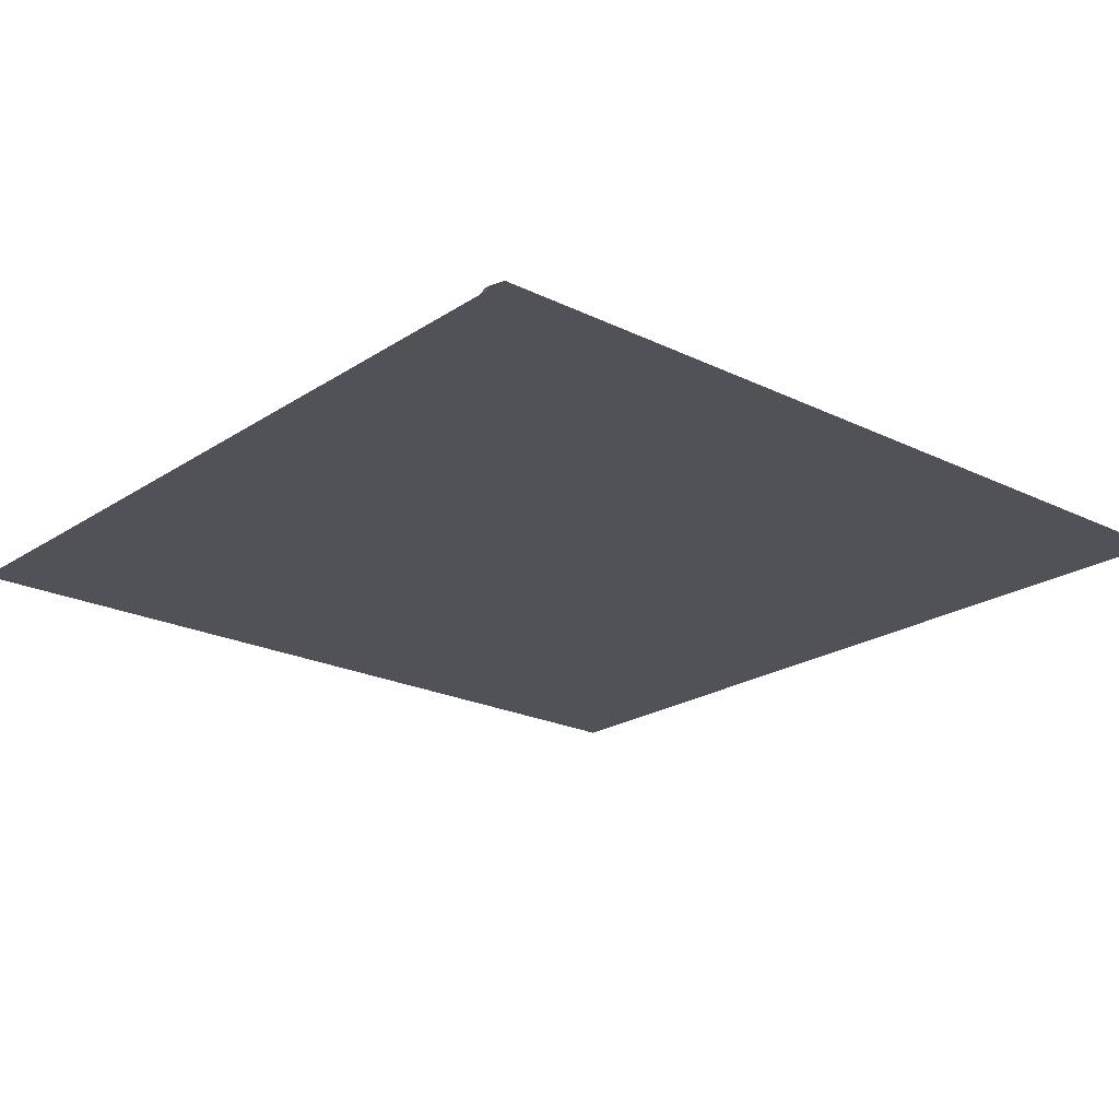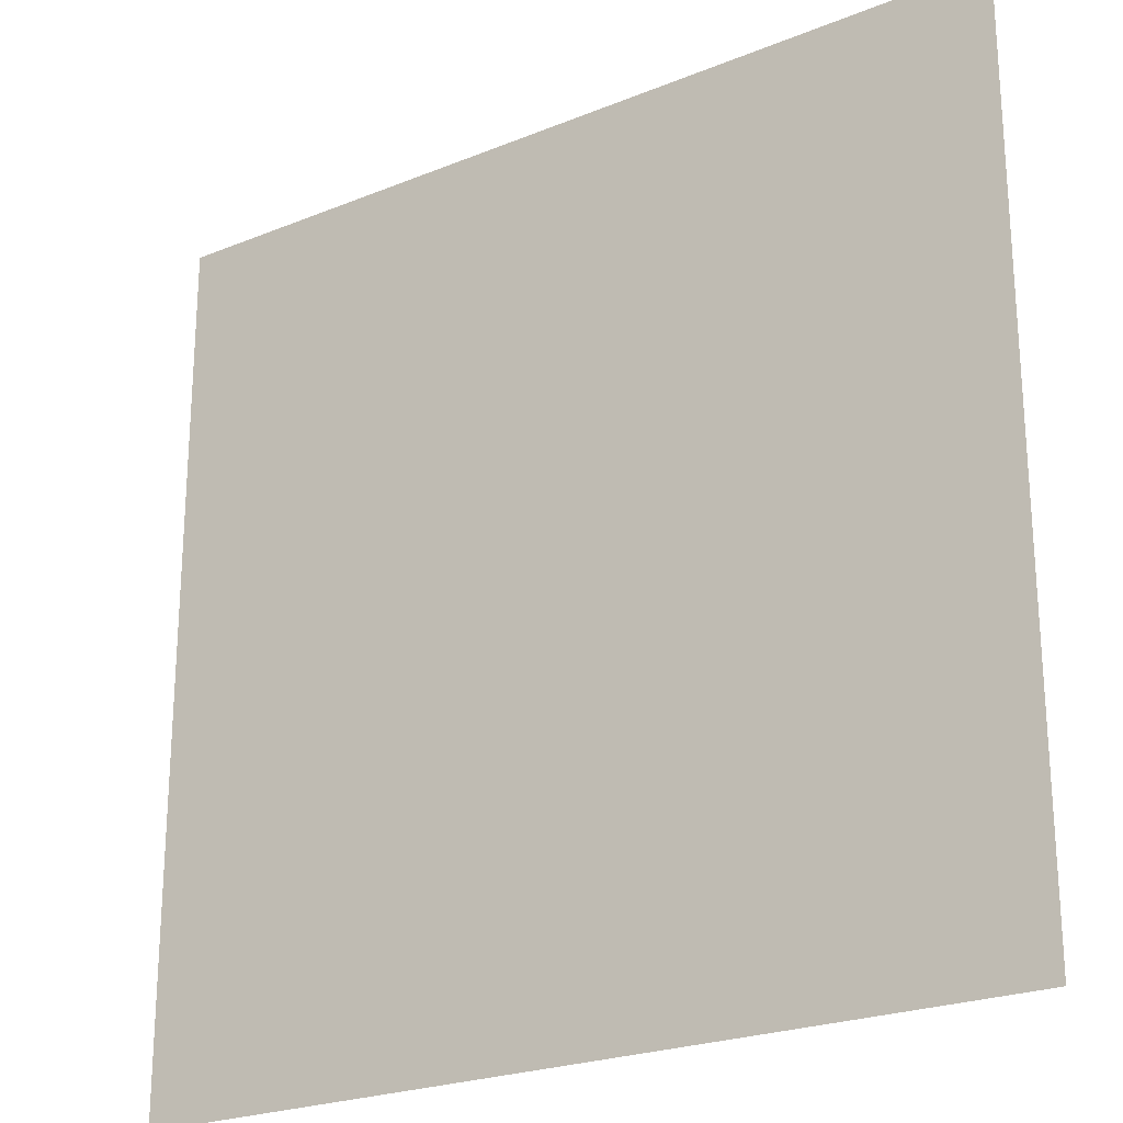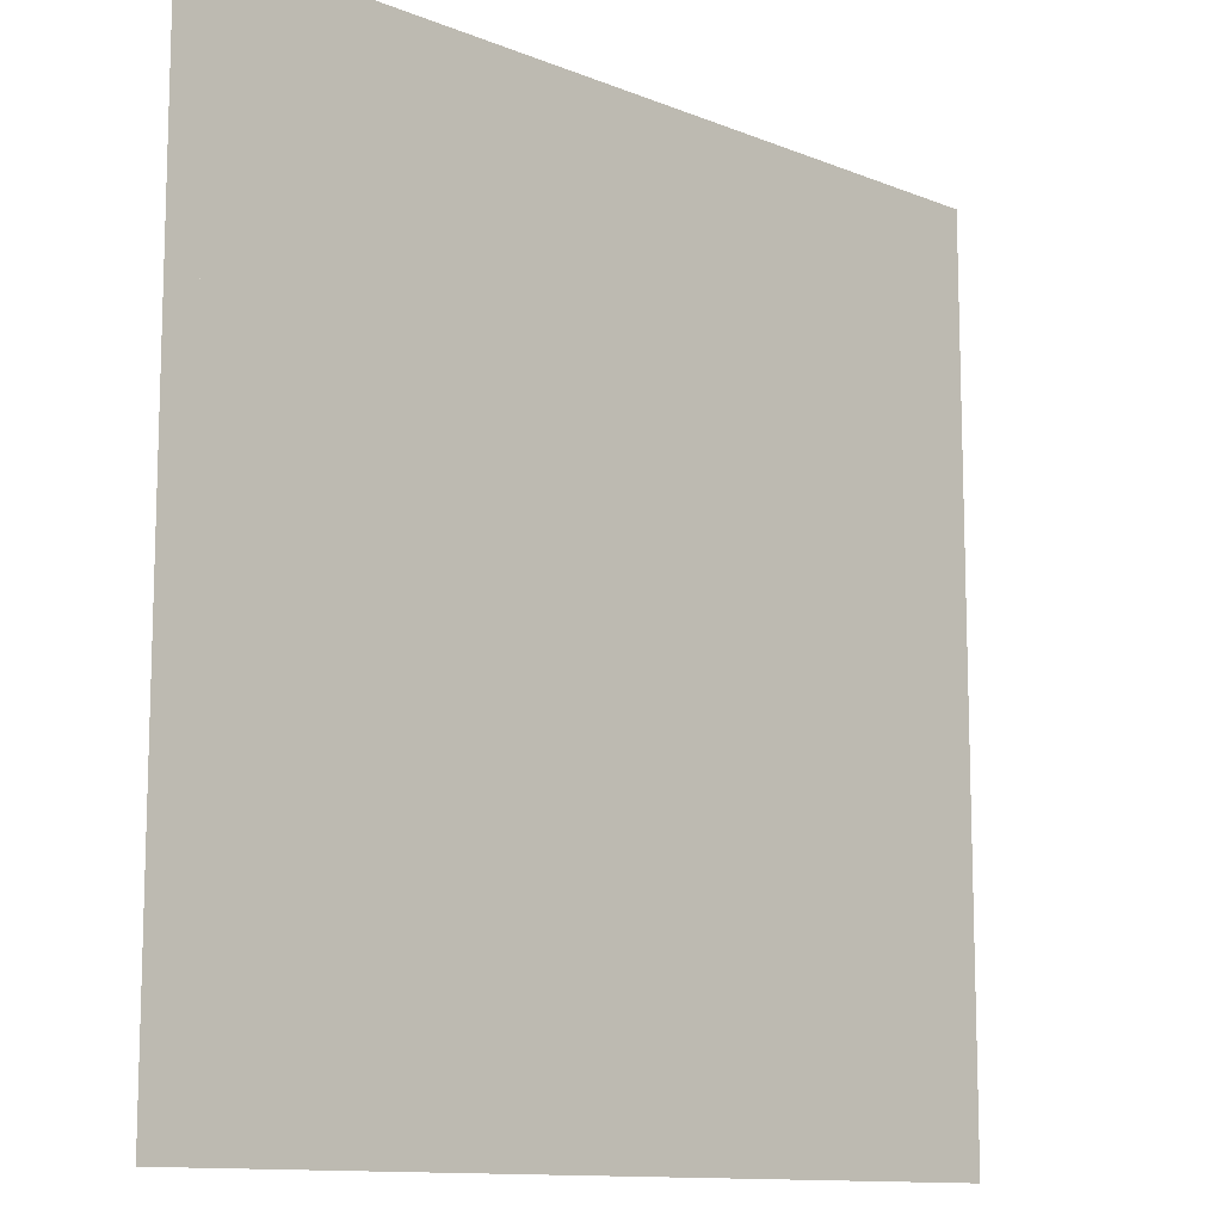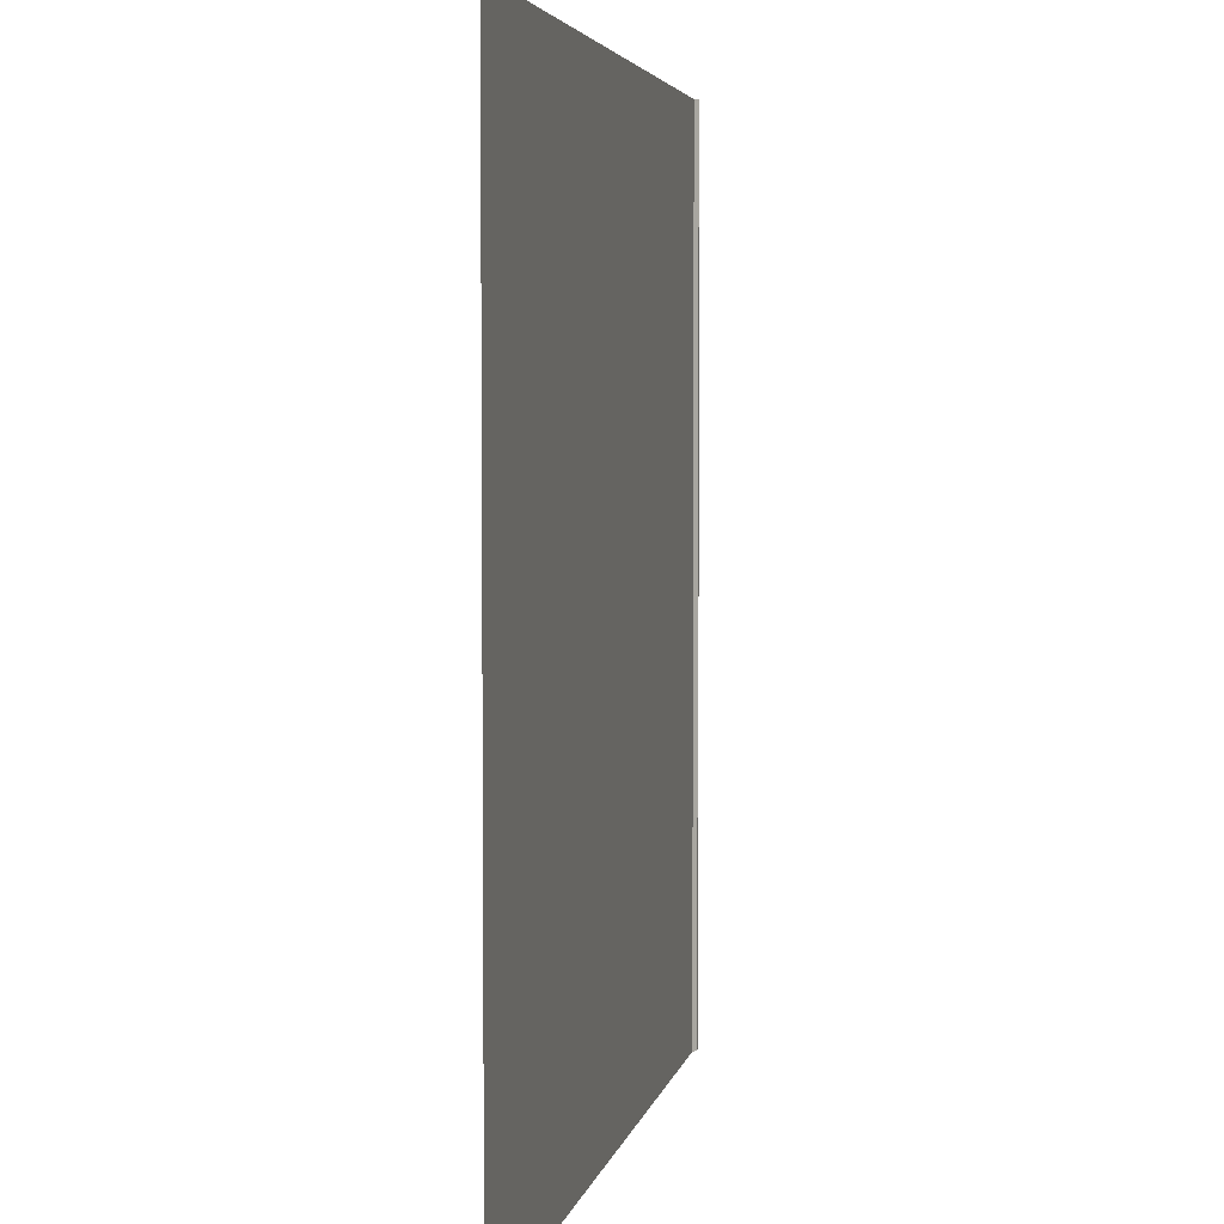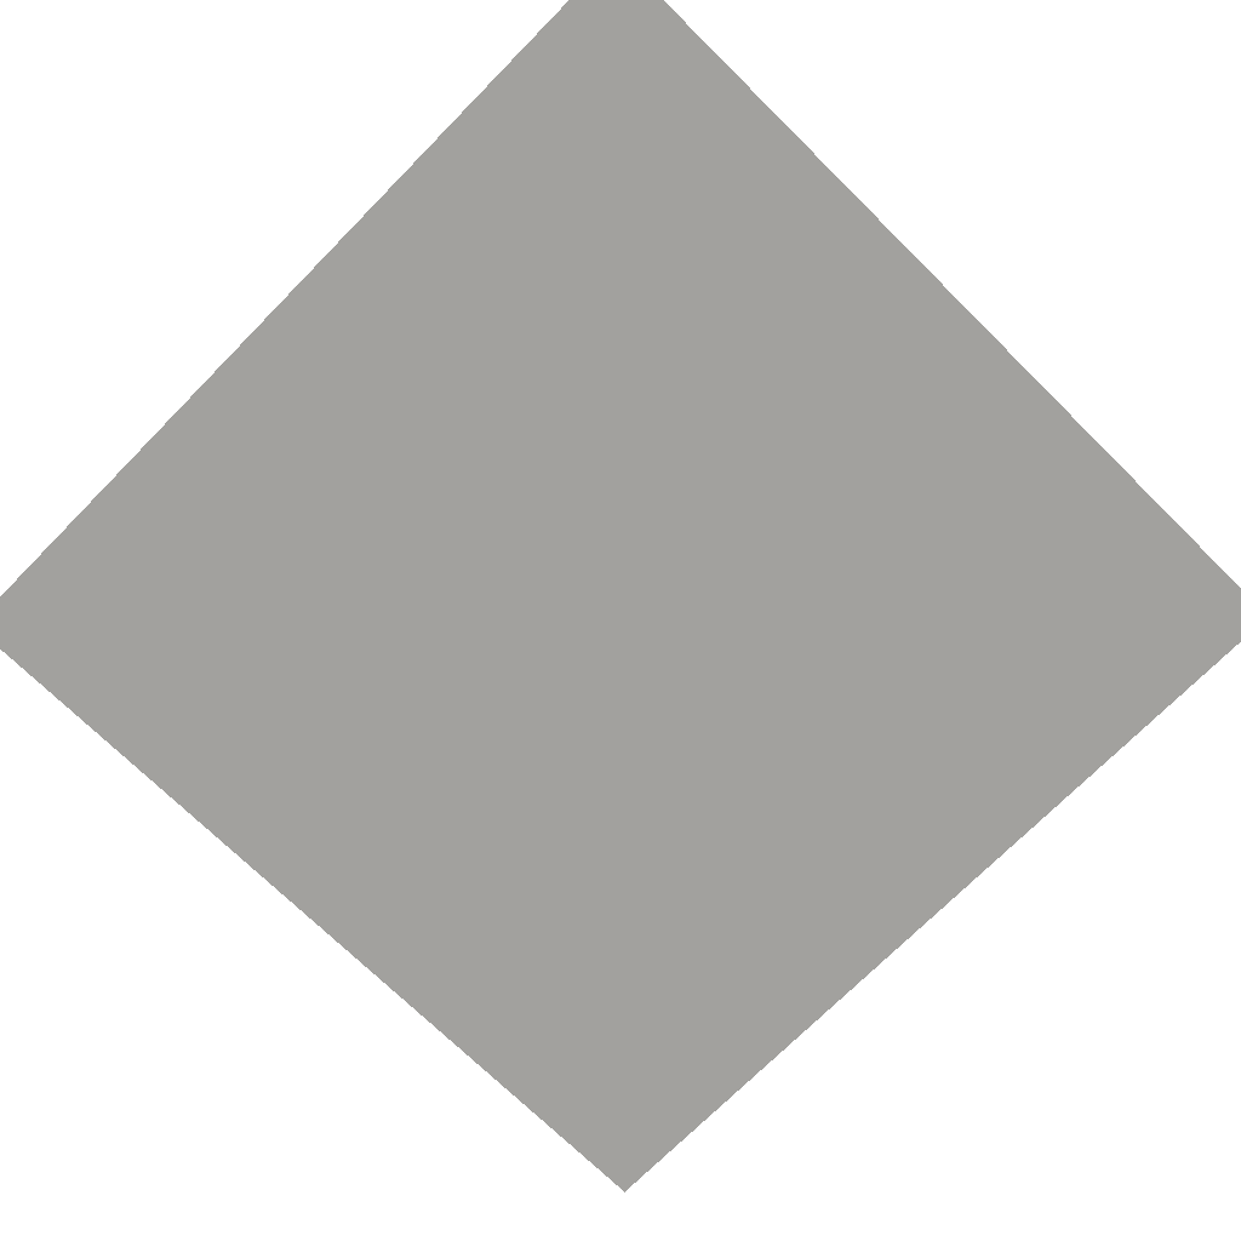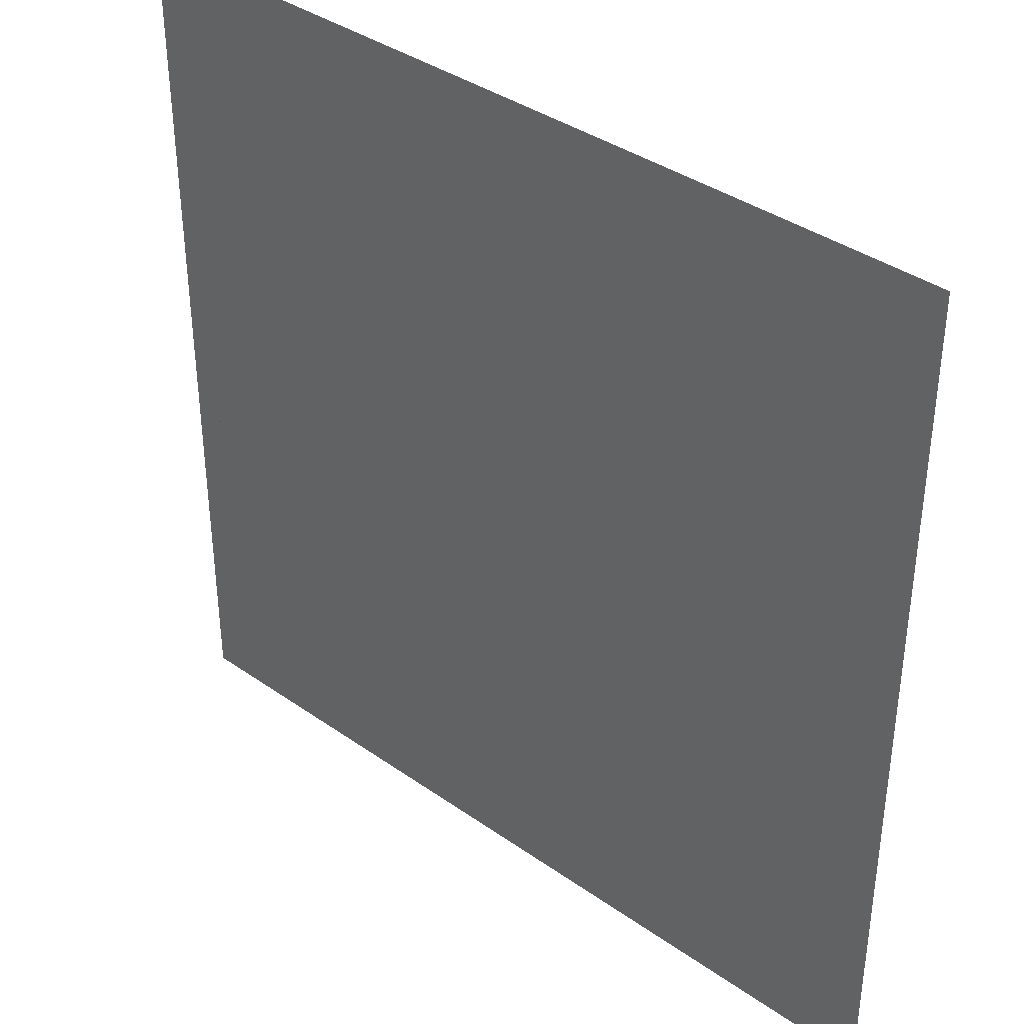
<metadata>
{"format":"obj","ext":"obj","renderer":"f3d","projection":"perspective","resolution":1024,"background":"white","views":[{"elev":-21.5,"azim":-130.9,"up":"+Y"},{"elev":-23.4,"azim":34.5,"up":"+Z"},{"elev":-11.7,"azim":-44.0,"up":"+Z"},{"elev":4.1,"azim":100.8,"up":"+Z"},{"elev":-72.1,"azim":45.4,"up":"+Y"},{"elev":38.1,"azim":41.7,"up":"+Z"}]}
</metadata>
<code>
o road_edge.obj
g default
v -5 0 5
v -5 0 -5
v -4.76 0.04 5
v -4.76 0.04 -5
v -4.71 0.04 5
v -4.71 0.04 -5
v -4.643 0 5
v -4.643 0 -5
v -5 0 5
v -5 0 -5
v 5 0 -5
v 5 0 5
g SURF-road-edge
f 3 2 1
f 3 4 2
f 6 3 5
f 6 4 3
f 8 5 7
f 6 5 8
f 10 9 12
f 11 10 12

</code>
